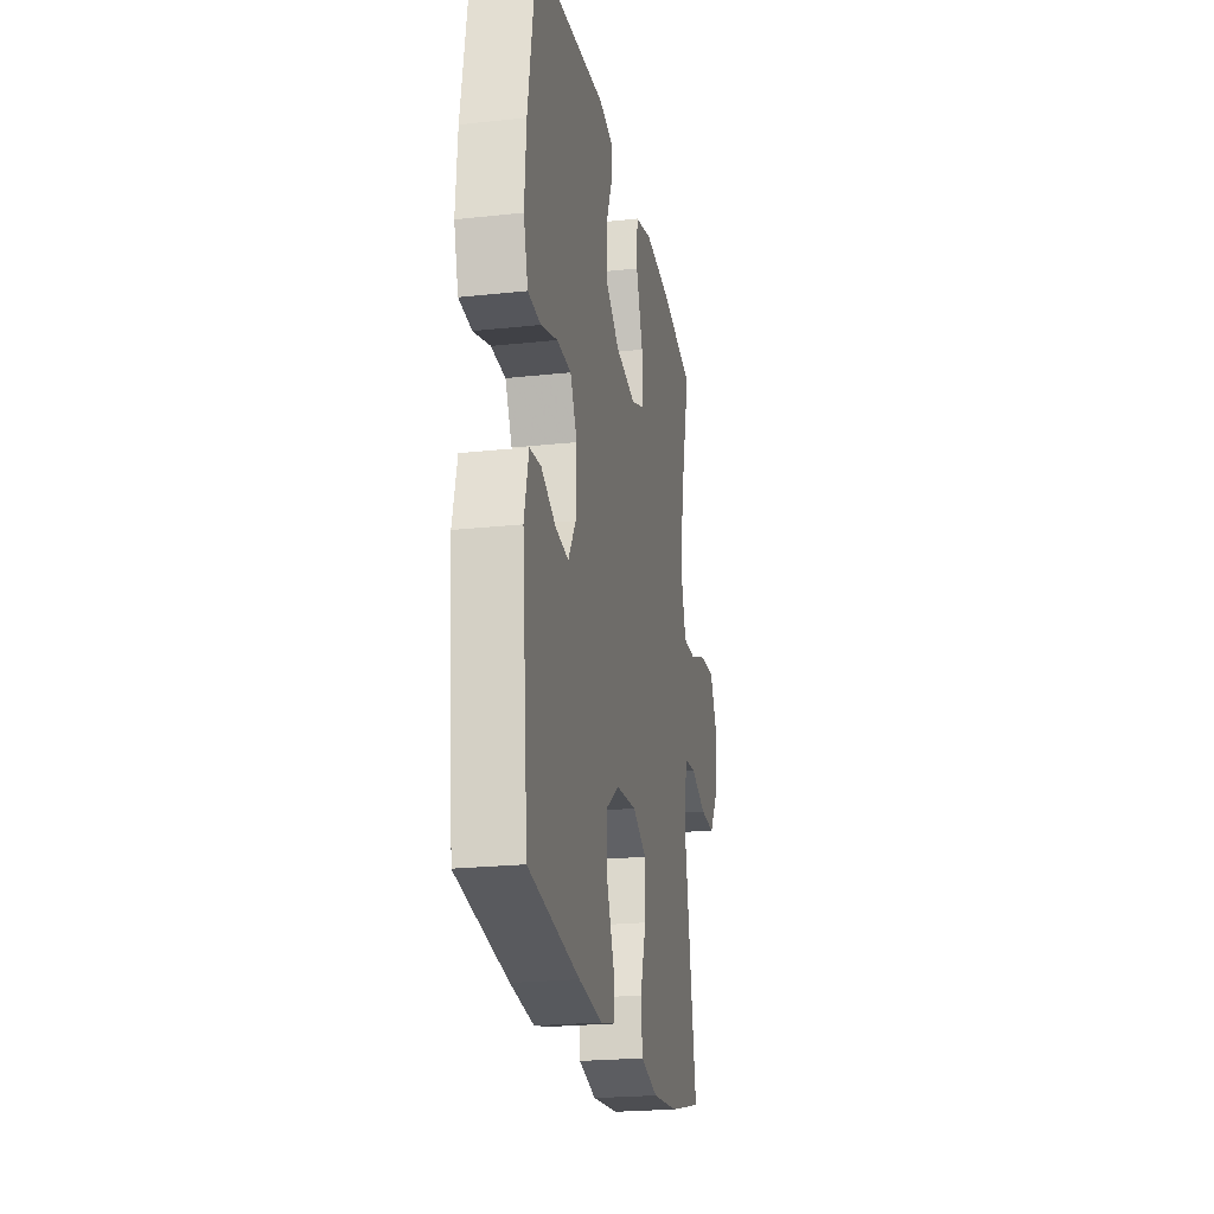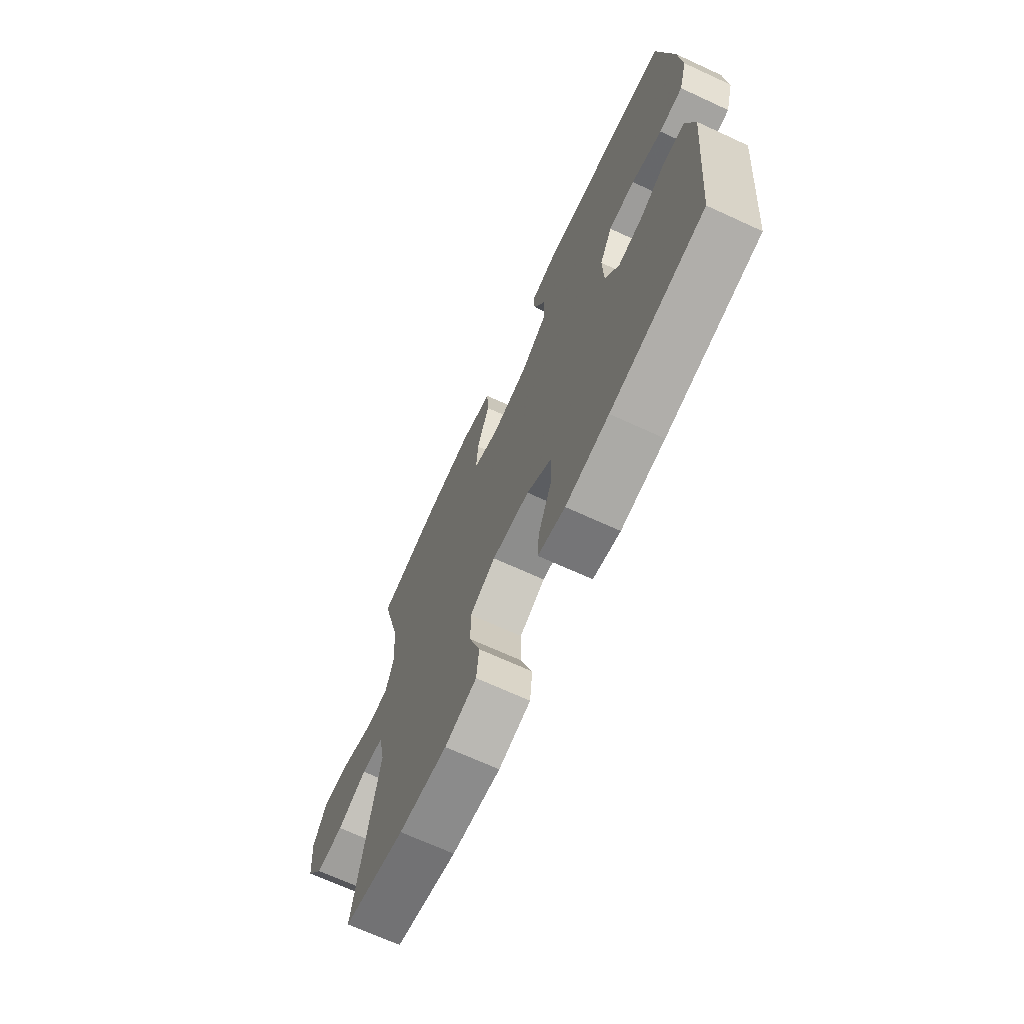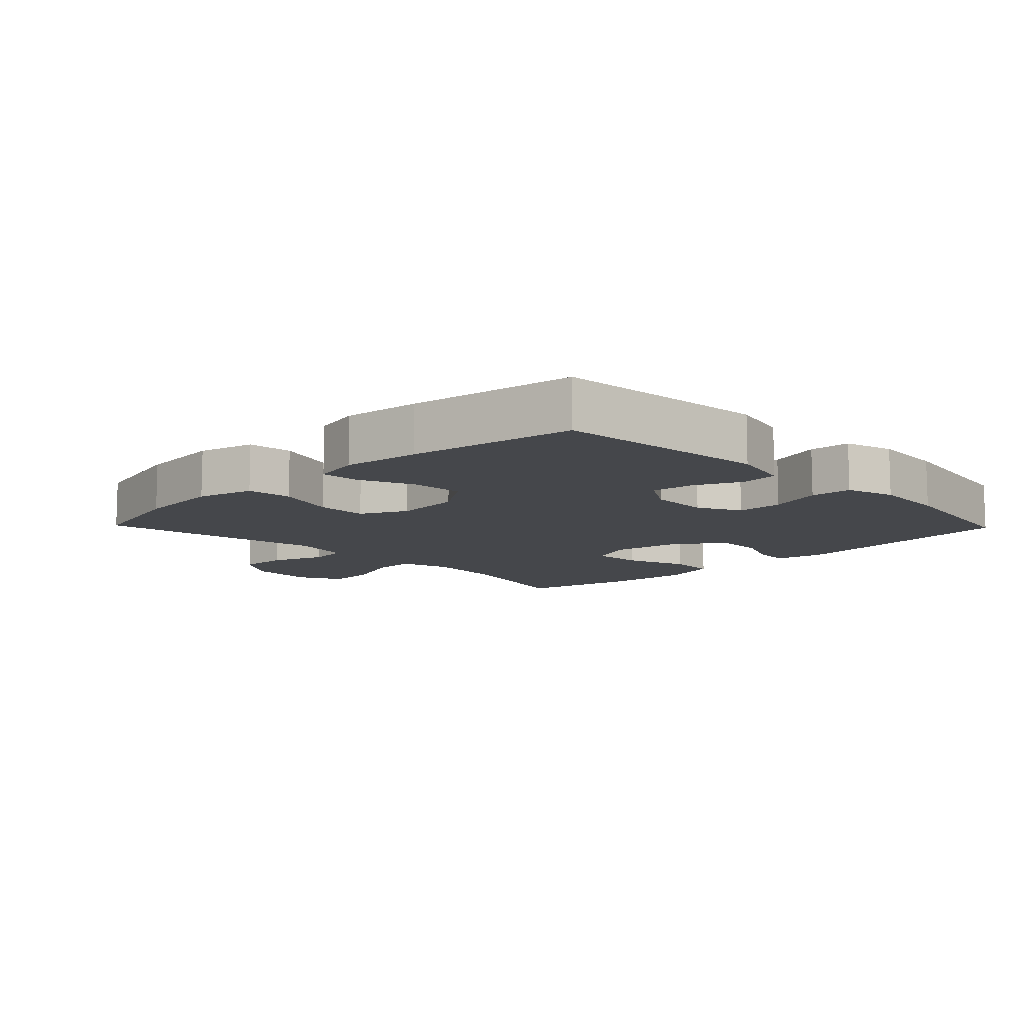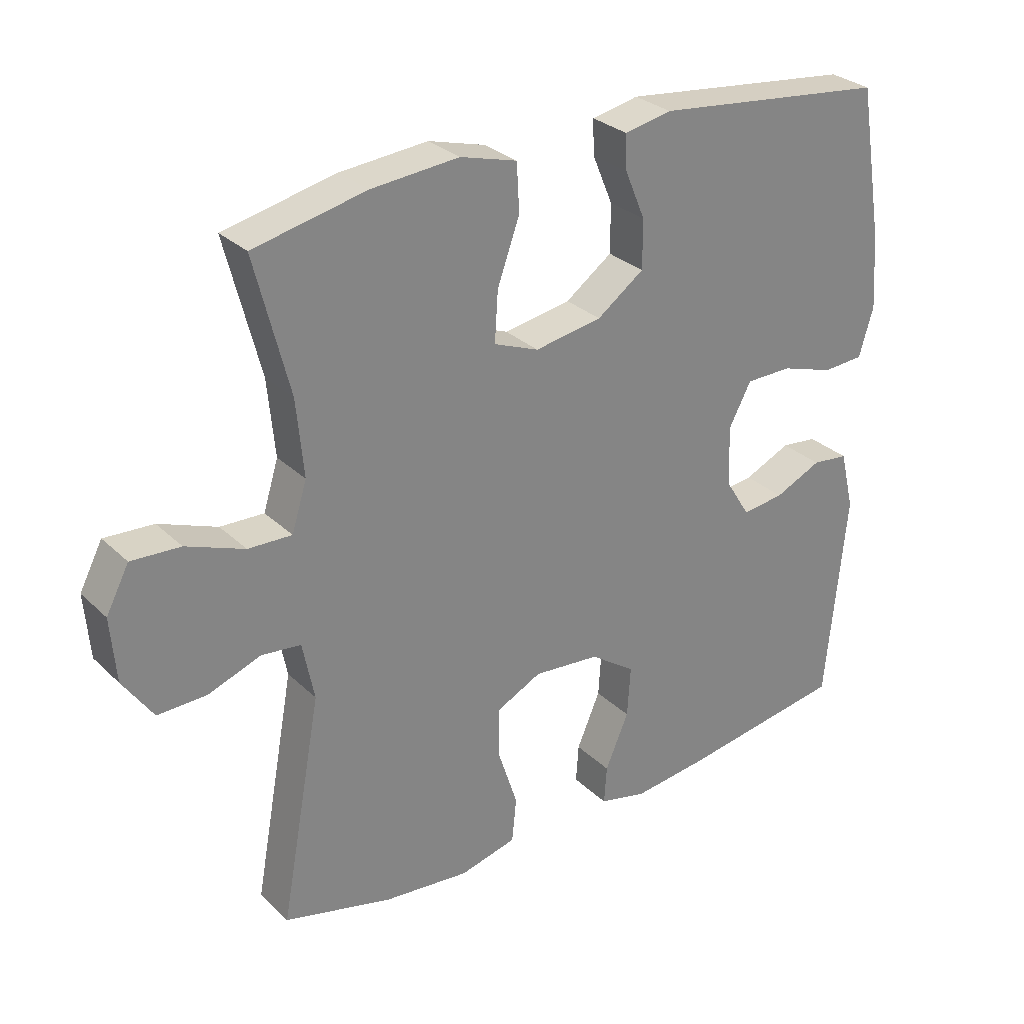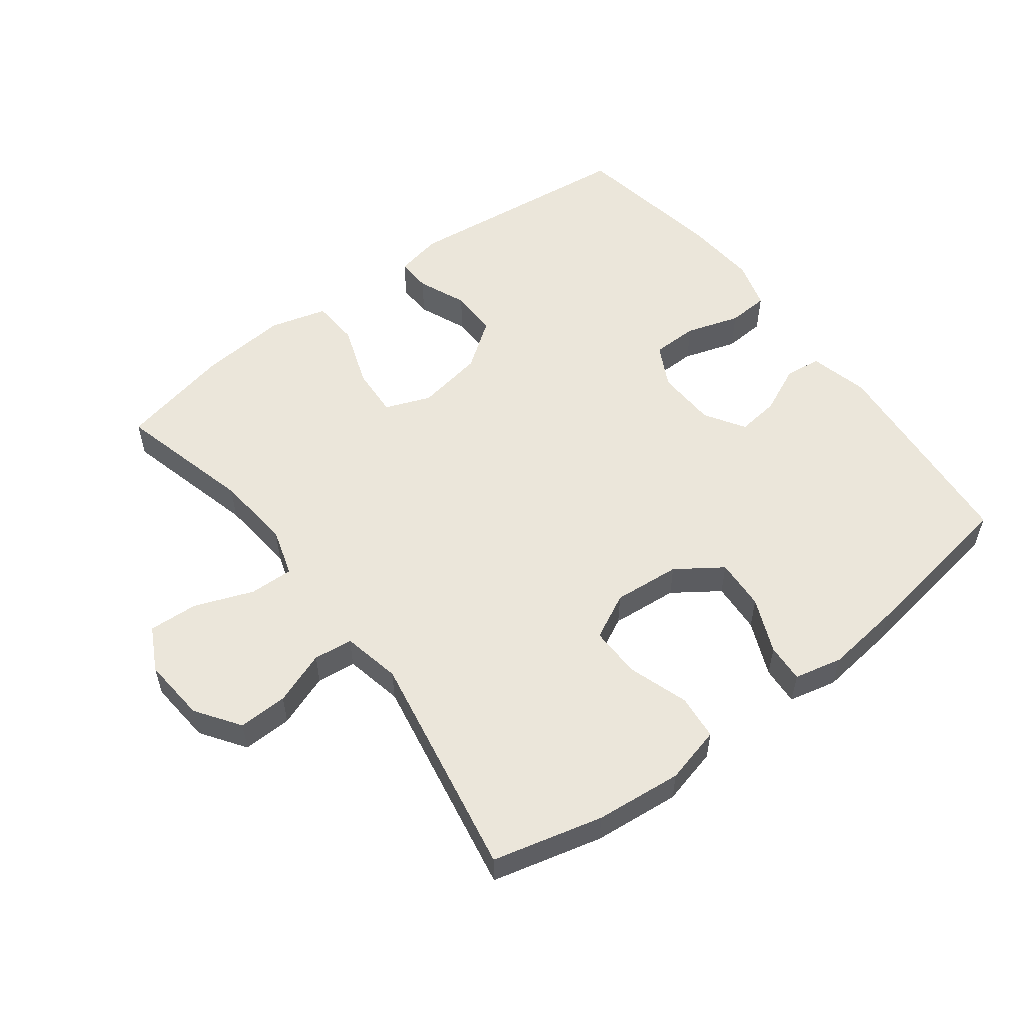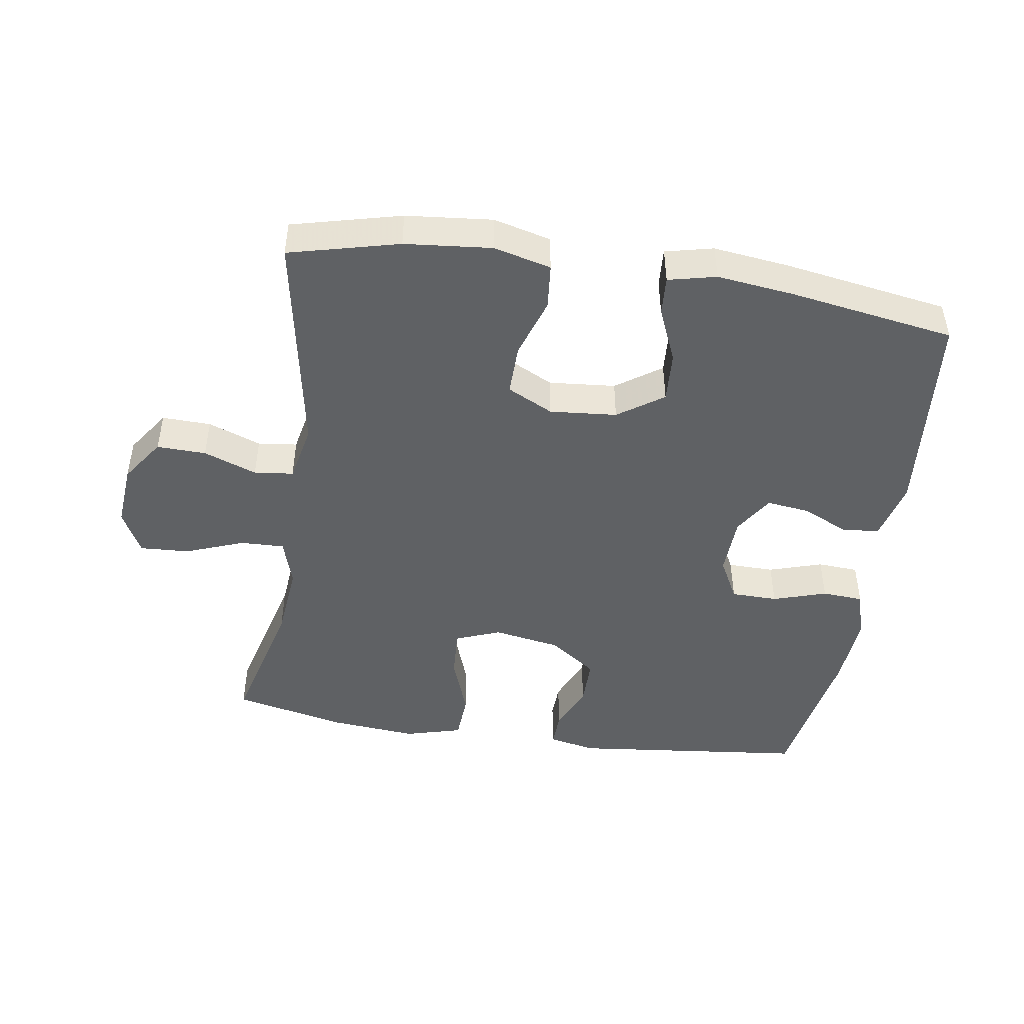
<metadata>
{"format":"obj","ext":"obj","renderer":"f3d","projection":"perspective","resolution":1024,"background":"white","views":[{"elev":-22.7,"azim":-79.5,"up":"+Z"},{"elev":-69.3,"azim":-114.7,"up":"+Z"},{"elev":-10.4,"azim":-135.9,"up":"+Y"},{"elev":29.1,"azim":144.0,"up":"+Z"},{"elev":54.7,"azim":142.8,"up":"+Y"},{"elev":-46.2,"azim":171.2,"up":"+Y"}]}
</metadata>
<code>
v -0.5 0.07 -0.5
v -0.531 0.07 -0.176
v -0.509 0.07 -0.085
v -0.453 0.07 -0.079
v -0.381 0.07 -0.112
v -0.316 0.07 -0.12
v -0.278 0.07 -0.059
v -0.275 0.07 0.033
v -0.309 0.07 0.098
v -0.38 0.07 0.099
v -0.462 0.07 0.073
v -0.525 0.07 0.077
v -0.547 0.07 0.152
v -0.539 0.07 0.266
v -0.5 0.07 0.5
v -0.141 0.07 0.54
v -0.069 0.07 0.525
v -0.071 0.07 0.472
v -0.102 0.07 0.398
v -0.102 0.07 0.324
v -0.03 0.07 0.272
v 0.073 0.07 0.254
v 0.142 0.07 0.281
v 0.137 0.07 0.358
v 0.103 0.07 0.453
v 0.107 0.07 0.526
v 0.194 0.07 0.55
v 0.328 0.07 0.538
v 0.5 0.07 0.5
v 0.447 0.07 0.292
v 0.436 0.07 0.175
v 0.459 0.07 0.101
v 0.526 0.07 0.103
v 0.615 0.07 0.137
v 0.69 0.07 0.141
v 0.725 0.07 0.074
v 0.717 0.07 -0.024
v 0.671 0.07 -0.091
v 0.596 0.07 -0.089
v 0.515 0.07 -0.059
v 0.455 0.07 -0.066
v 0.437 0.07 -0.155
v 0.5 0.07 -0.5
v 0.333 0.07 -0.542
v 0.201 0.07 -0.555
v 0.114 0.07 -0.533
v 0.107 0.07 -0.464
v 0.137 0.07 -0.372
v 0.138 0.07 -0.294
v 0.068 0.07 -0.259
v -0.034 0.07 -0.268
v -0.103 0.07 -0.316
v -0.098 0.07 -0.394
v -0.062 0.07 -0.478
v -0.058 0.07 -0.537
v -0.131 0.07 -0.554
v -0.248 0.07 -0.54
v -0.5 0 -0.5
v -0.531 0 -0.176
v -0.509 0 -0.085
v -0.453 0 -0.079
v -0.381 0 -0.112
v -0.316 0 -0.12
v -0.278 0 -0.059
v -0.275 0 0.033
v -0.309 0 0.098
v -0.38 0 0.099
v -0.462 0 0.073
v -0.525 0 0.077
v -0.547 0 0.152
v -0.539 0 0.266
v -0.5 0 0.5
v -0.141 0 0.54
v -0.069 0 0.525
v -0.071 0 0.472
v -0.102 0 0.398
v -0.102 0 0.324
v -0.03 0 0.272
v 0.073 0 0.254
v 0.142 0 0.281
v 0.137 0 0.358
v 0.103 0 0.453
v 0.107 0 0.526
v 0.194 0 0.55
v 0.328 0 0.538
v 0.5 0 0.5
v 0.447 0 0.292
v 0.436 0 0.175
v 0.459 0 0.101
v 0.526 0 0.103
v 0.615 0 0.137
v 0.69 0 0.141
v 0.725 0 0.074
v 0.717 0 -0.024
v 0.671 0 -0.091
v 0.596 0 -0.089
v 0.515 0 -0.059
v 0.455 0 -0.066
v 0.437 0 -0.155
v 0.5 0 -0.5
v 0.333 0 -0.542
v 0.201 0 -0.555
v 0.114 0 -0.533
v 0.107 0 -0.464
v 0.137 0 -0.372
v 0.138 0 -0.294
v 0.068 0 -0.259
v -0.034 0 -0.268
v -0.103 0 -0.316
v -0.098 0 -0.394
v -0.062 0 -0.478
v -0.058 0 -0.537
v -0.131 0 -0.554
v -0.248 0 -0.54
f 3 4 5
f 2 3 5
f 1 2 5
f 57 1 5
f 56 57 5
f 55 56 5
f 54 55 5
f 53 54 5
f 52 53 5 6
f 51 52 6 7
f 50 51 7 8
f 49 50 8 9
f 46 47 48
f 45 46 48
f 44 45 48
f 43 44 48
f 42 43 48
f 41 42 48 49
f 38 39 40
f 37 38 40
f 36 37 40
f 35 36 40
f 34 35 40
f 33 34 40
f 32 33 40 41
f 41 49 9
f 32 41 9
f 31 32 9
f 28 29 30
f 27 28 30
f 26 27 30
f 25 26 30
f 24 25 30
f 23 24 30 31
f 17 18 19
f 16 17 19
f 15 16 19
f 14 15 19
f 13 14 19
f 12 13 19
f 11 12 19
f 10 11 19
f 10 19 20
f 9 10 20 21
f 22 23 31 9
f 9 21 22
f 62 61 60
f 62 60 59
f 62 59 58
f 62 58 114
f 62 114 113
f 62 113 112
f 62 112 111
f 62 111 110
f 63 62 110 109
f 64 63 109 108
f 65 64 108 107
f 66 65 107 106
f 105 104 103
f 105 103 102
f 105 102 101
f 105 101 100
f 105 100 99
f 106 105 99 98
f 97 96 95
f 97 95 94
f 97 94 93
f 97 93 92
f 97 92 91
f 97 91 90
f 98 97 90 89
f 66 106 98
f 66 98 89
f 66 89 88
f 87 86 85
f 87 85 84
f 87 84 83
f 87 83 82
f 87 82 81
f 88 87 81 80
f 76 75 74
f 76 74 73
f 76 73 72
f 76 72 71
f 76 71 70
f 76 70 69
f 76 69 68
f 76 68 67
f 77 76 67
f 78 77 67 66
f 66 88 80 79
f 79 78 66
f 1 58 59 2
f 2 59 60 3
f 3 60 61 4
f 4 61 62 5
f 5 62 63 6
f 6 63 64 7
f 7 64 65 8
f 8 65 66 9
f 9 66 67 10
f 10 67 68 11
f 11 68 69 12
f 12 69 70 13
f 13 70 71 14
f 14 71 72 15
f 15 72 73 16
f 16 73 74 17
f 17 74 75 18
f 18 75 76 19
f 19 76 77 20
f 20 77 78 21
f 21 78 79 22
f 22 79 80 23
f 23 80 81 24
f 24 81 82 25
f 25 82 83 26
f 26 83 84 27
f 27 84 85 28
f 28 85 86 29
f 29 86 87 30
f 30 87 88 31
f 31 88 89 32
f 32 89 90 33
f 33 90 91 34
f 34 91 92 35
f 35 92 93 36
f 36 93 94 37
f 37 94 95 38
f 38 95 96 39
f 39 96 97 40
f 40 97 98 41
f 41 98 99 42
f 42 99 100 43
f 43 100 101 44
f 44 101 102 45
f 45 102 103 46
f 46 103 104 47
f 47 104 105 48
f 48 105 106 49
f 49 106 107 50
f 50 107 108 51
f 51 108 109 52
f 52 109 110 53
f 53 110 111 54
f 54 111 112 55
f 55 112 113 56
f 56 113 114 57
f 57 114 58 1

</code>
